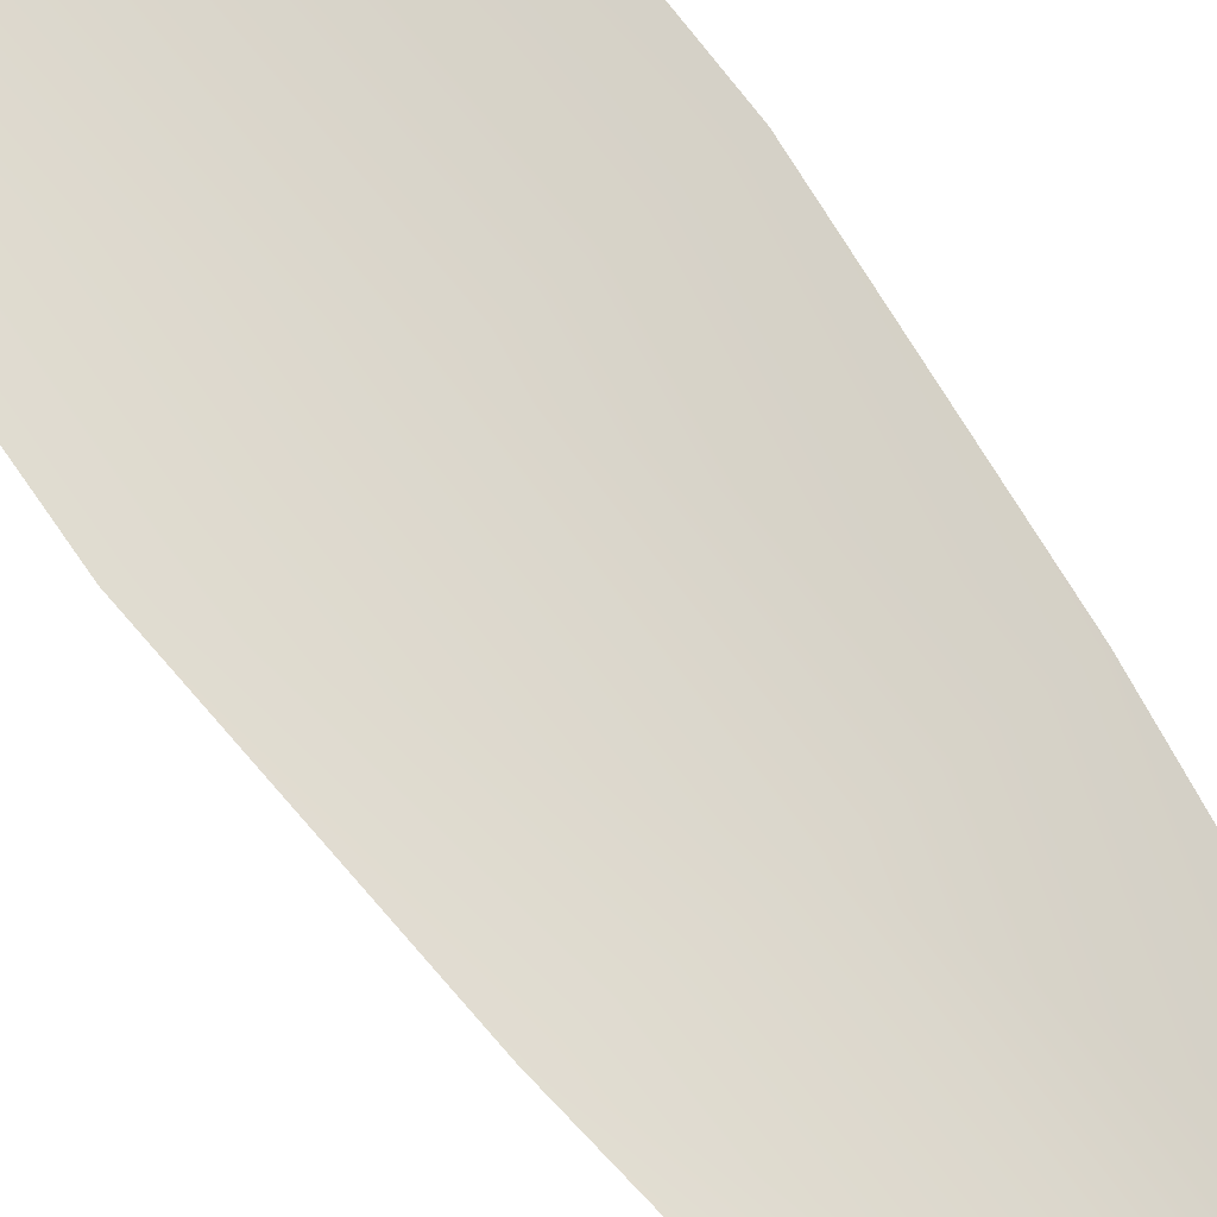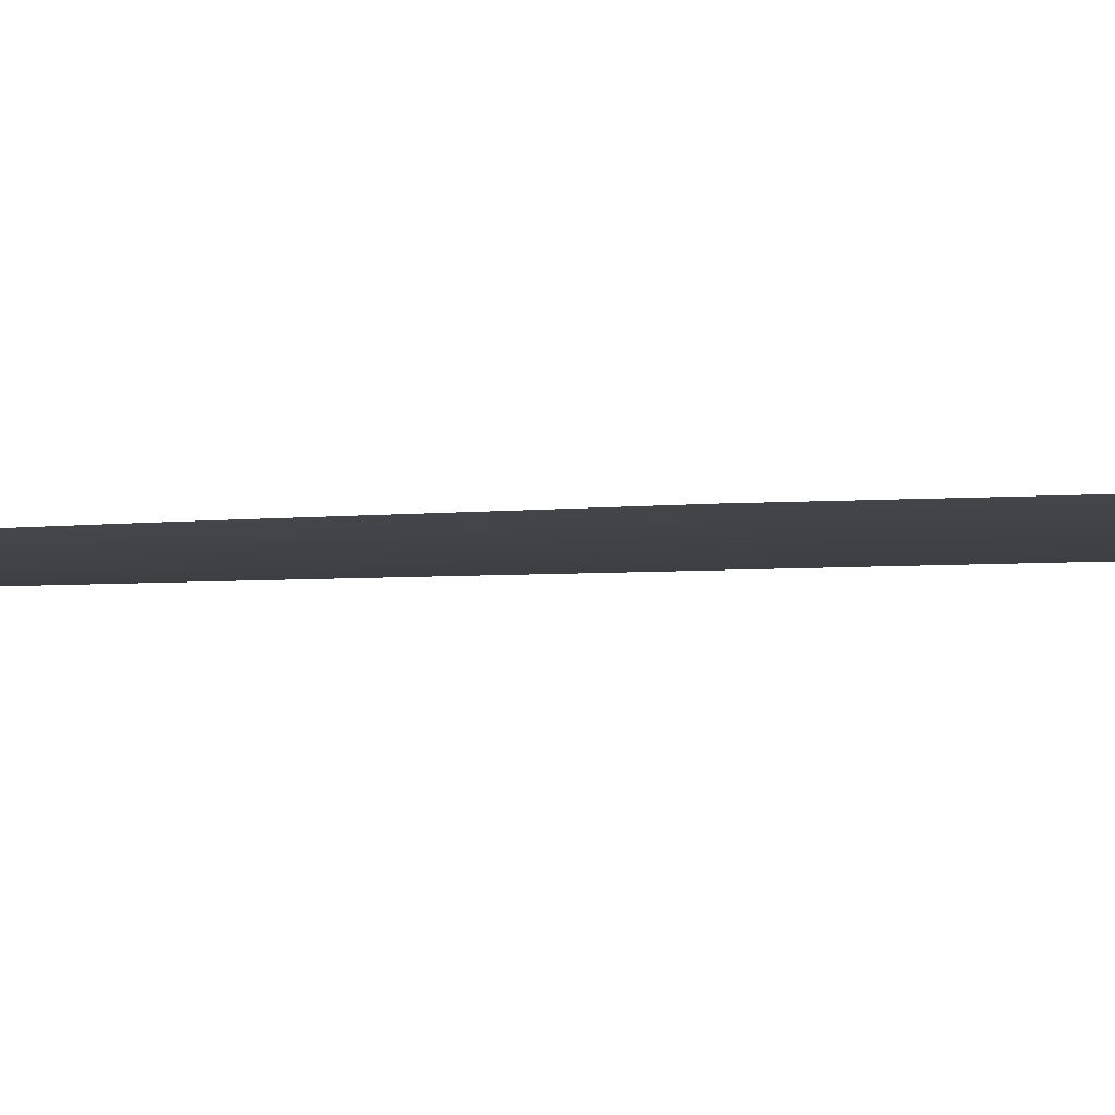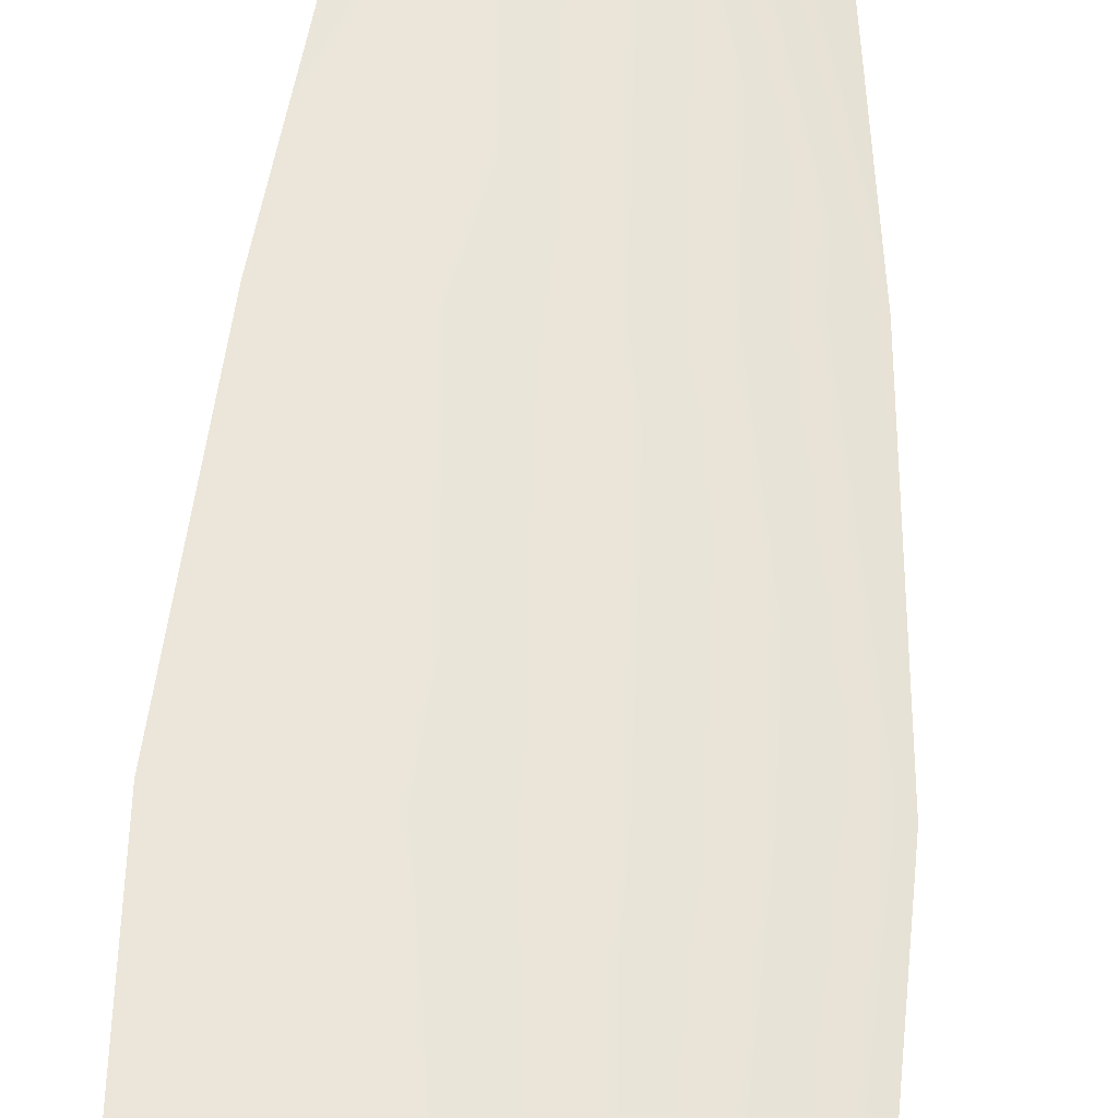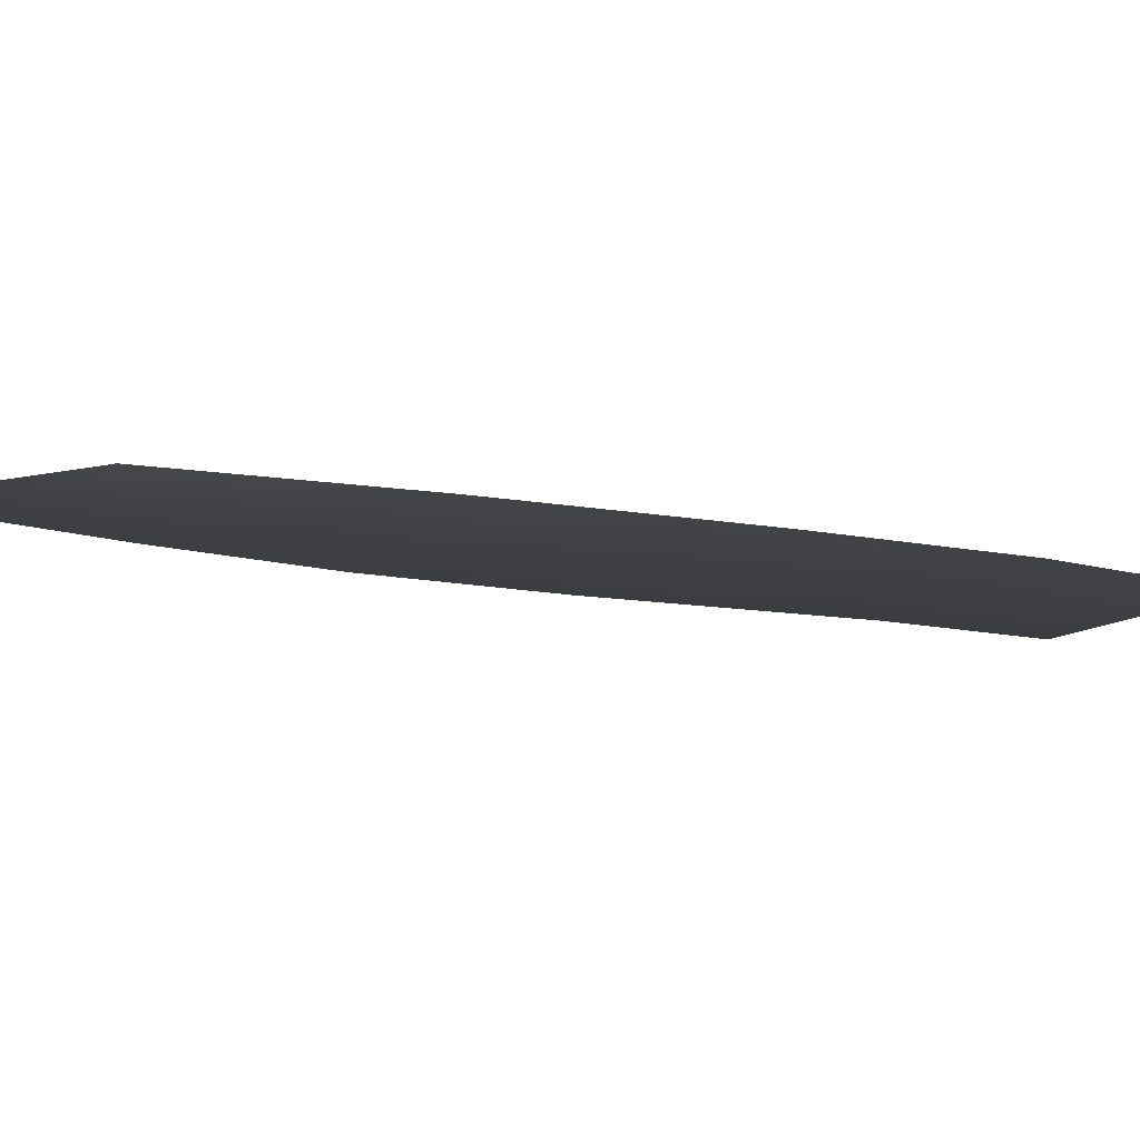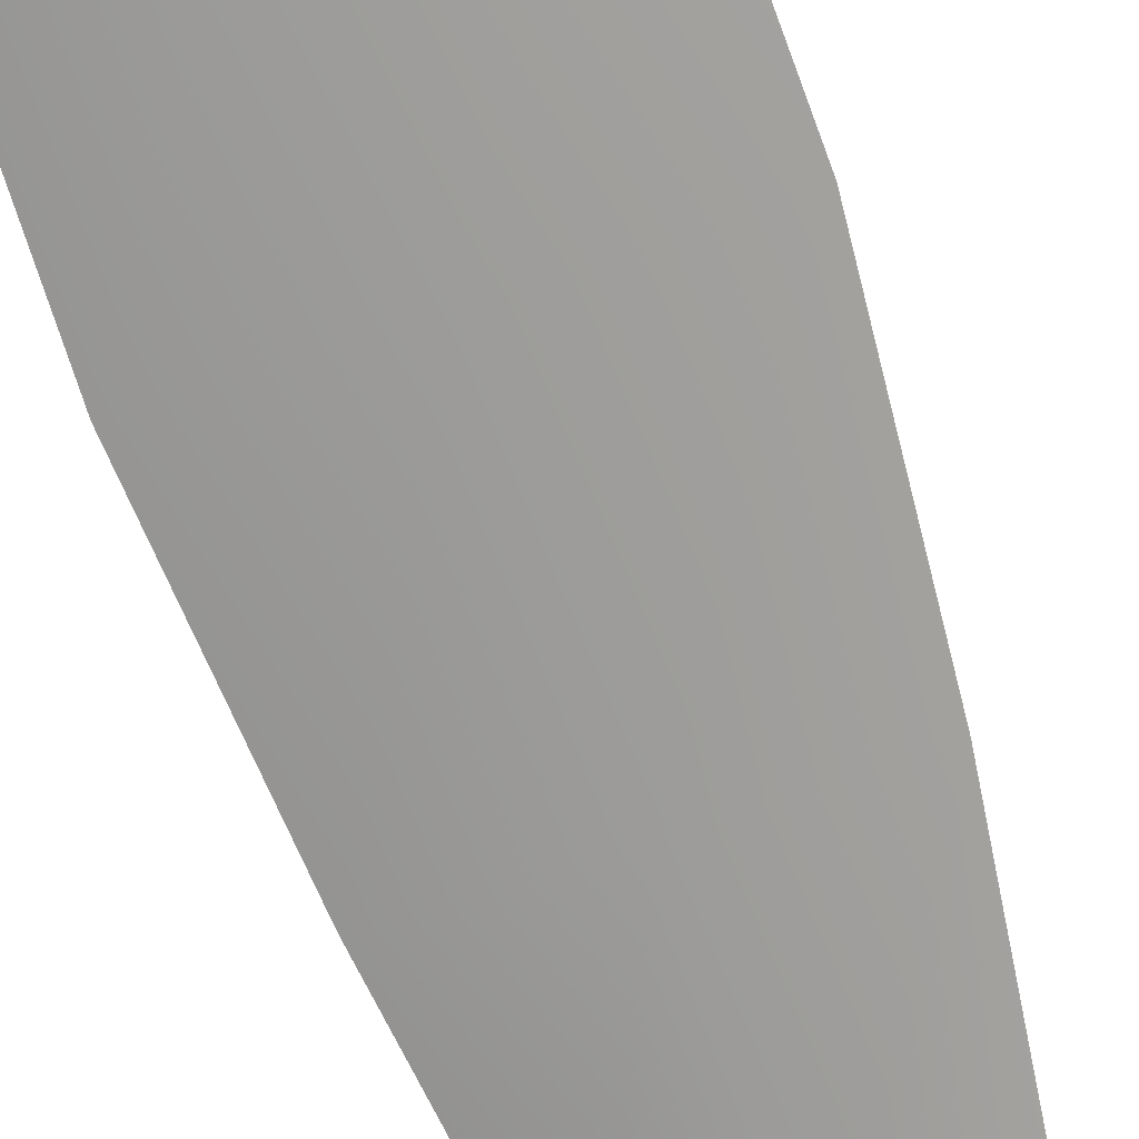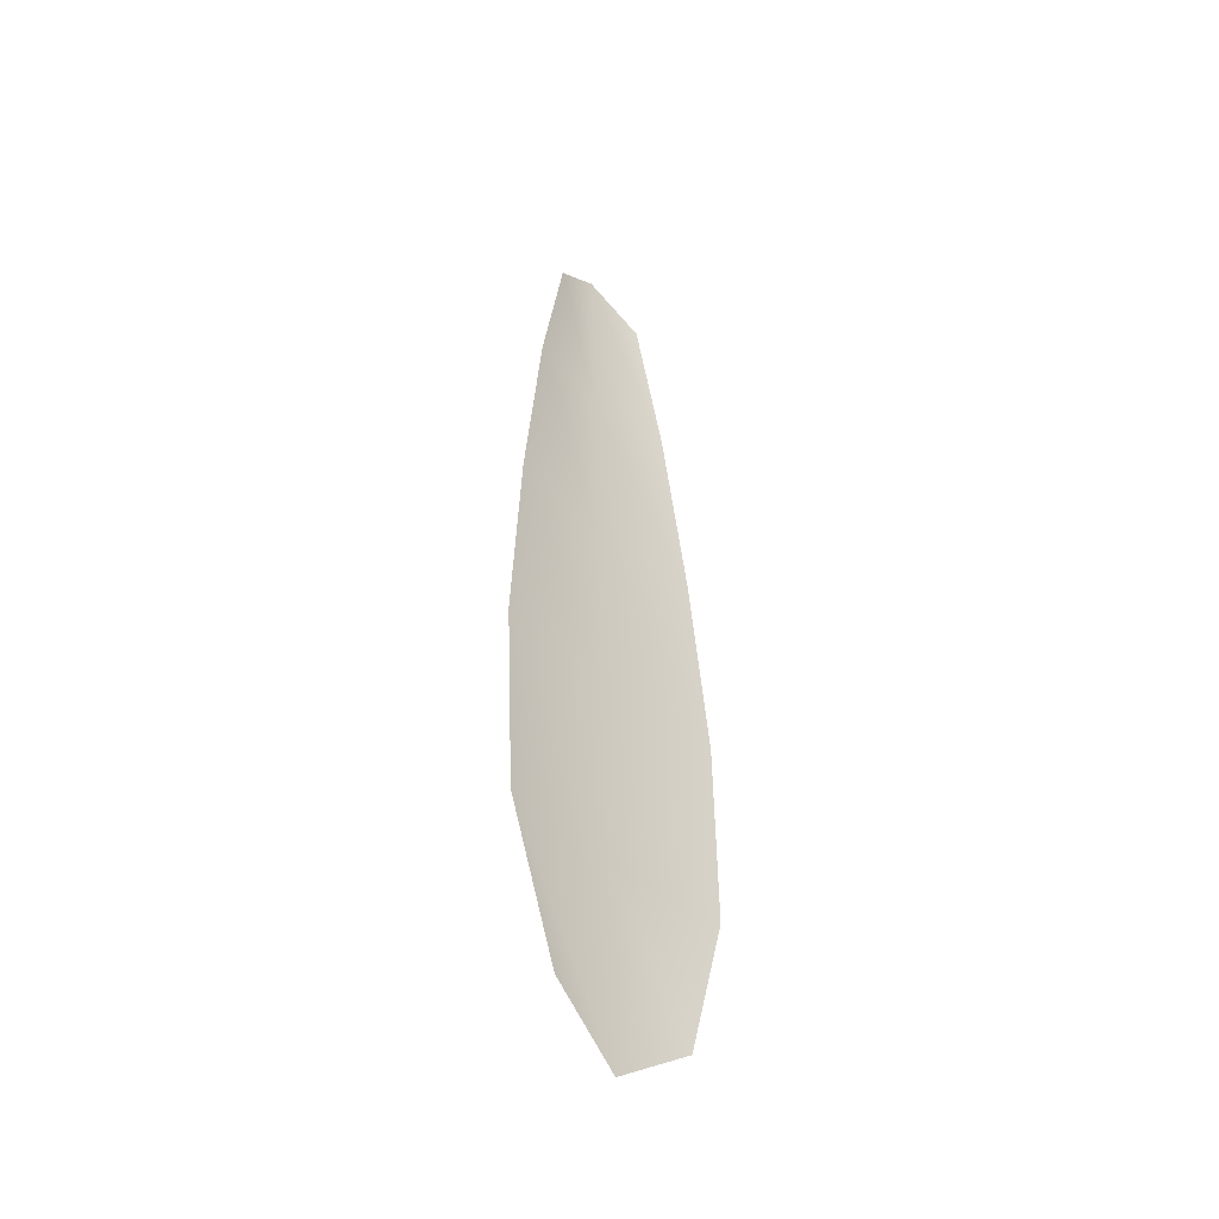
<metadata>
{"format":"obj","ext":"obj","renderer":"f3d","projection":"perspective","resolution":1024,"background":"white","views":[{"elev":73.5,"azim":146.0,"up":"+Z"},{"elev":-4.0,"azim":-69.6,"up":"+Z"},{"elev":58.6,"azim":5.8,"up":"+Z"},{"elev":-2.8,"azim":-155.6,"up":"+Z"},{"elev":-70.1,"azim":20.6,"up":"+Z"},{"elev":-46.8,"azim":-46.3,"up":"+Y"}]}
</metadata>
<code>
o feather_flight_tertiary_038
v 0.03764 0.07326 0.02112
v 0.03617 0.07321 0.02112
v 0.03832 0.06145 0.02112
v 0.03632 0.06138 0.02112
v 0.03689 0.07384 0.02097
v 0.03734 0.06075 0.02097
v 0.03811 0.07127 0.02112
v 0.03854 0.06868 0.02112
v 0.03885 0.06608 0.02112
v 0.03888 0.06347 0.02112
v 0.03562 0.06336 0.02112
v 0.03547 0.06596 0.02112
v 0.03559 0.06858 0.02112
v 0.03584 0.07119 0.02112
v 0.03698 0.07123 0.02097
v 0.03707 0.06863 0.02097
v 0.03716 0.06602 0.02097
v 0.03725 0.06341 0.02097
f 18 10 3 6
f 11 18 6 4
f 5 1 7 15
f 15 7 8 16
f 16 8 9 17
f 17 9 10 18
f 2 5 15 14
f 14 15 16 13
f 13 16 17 12
f 12 17 18 11

</code>
